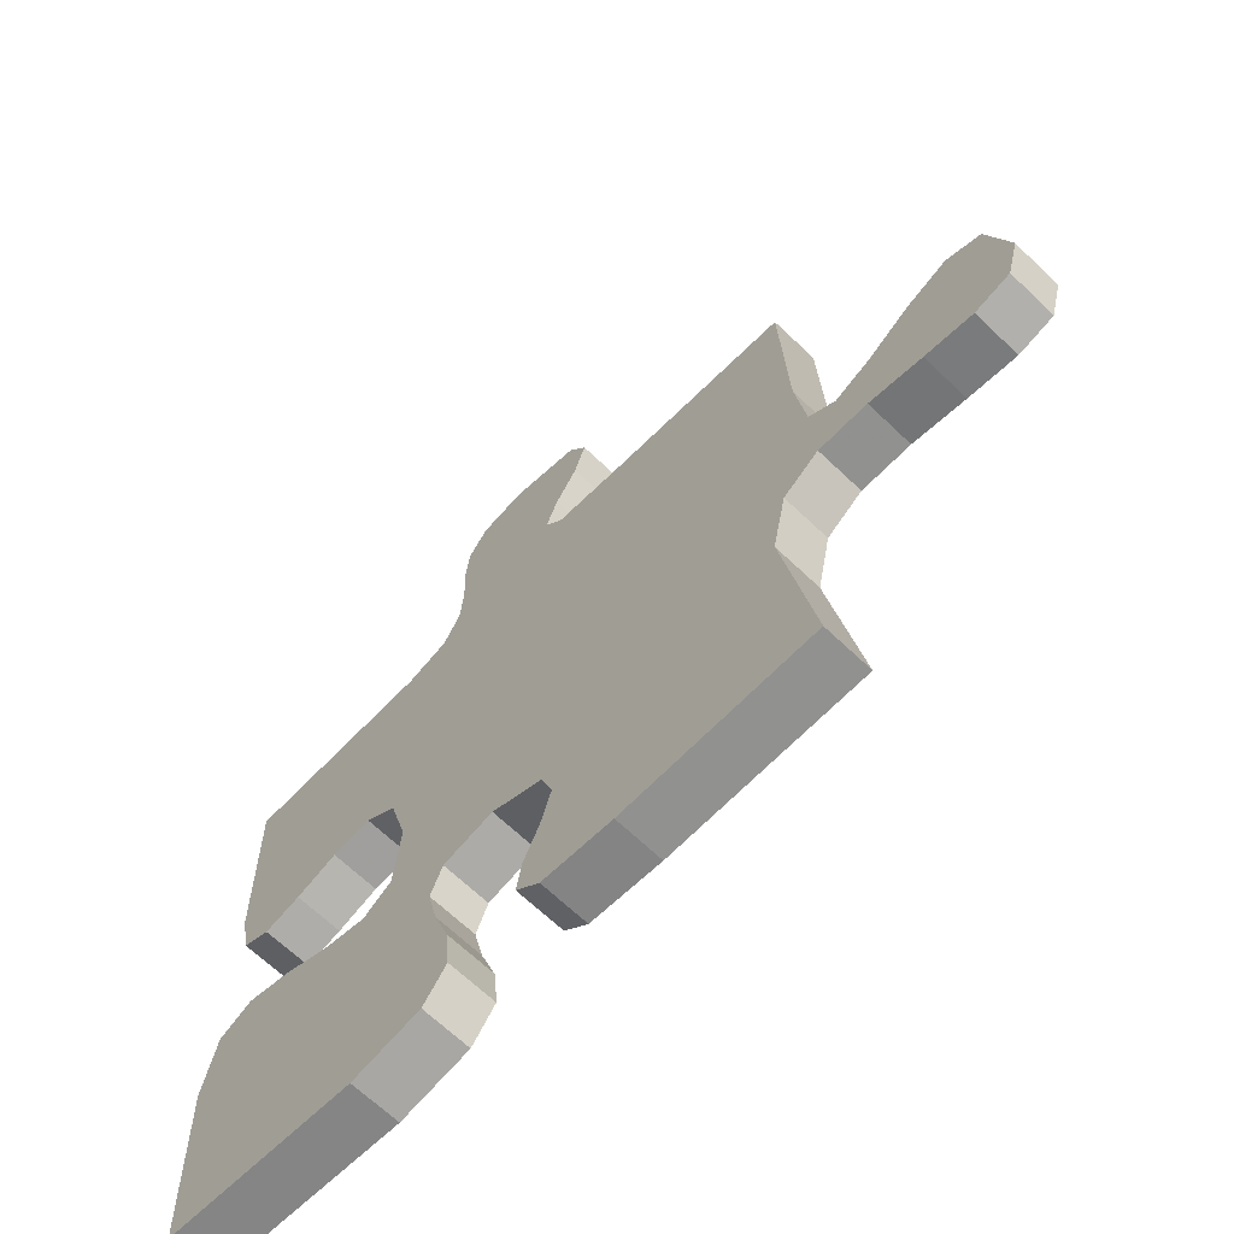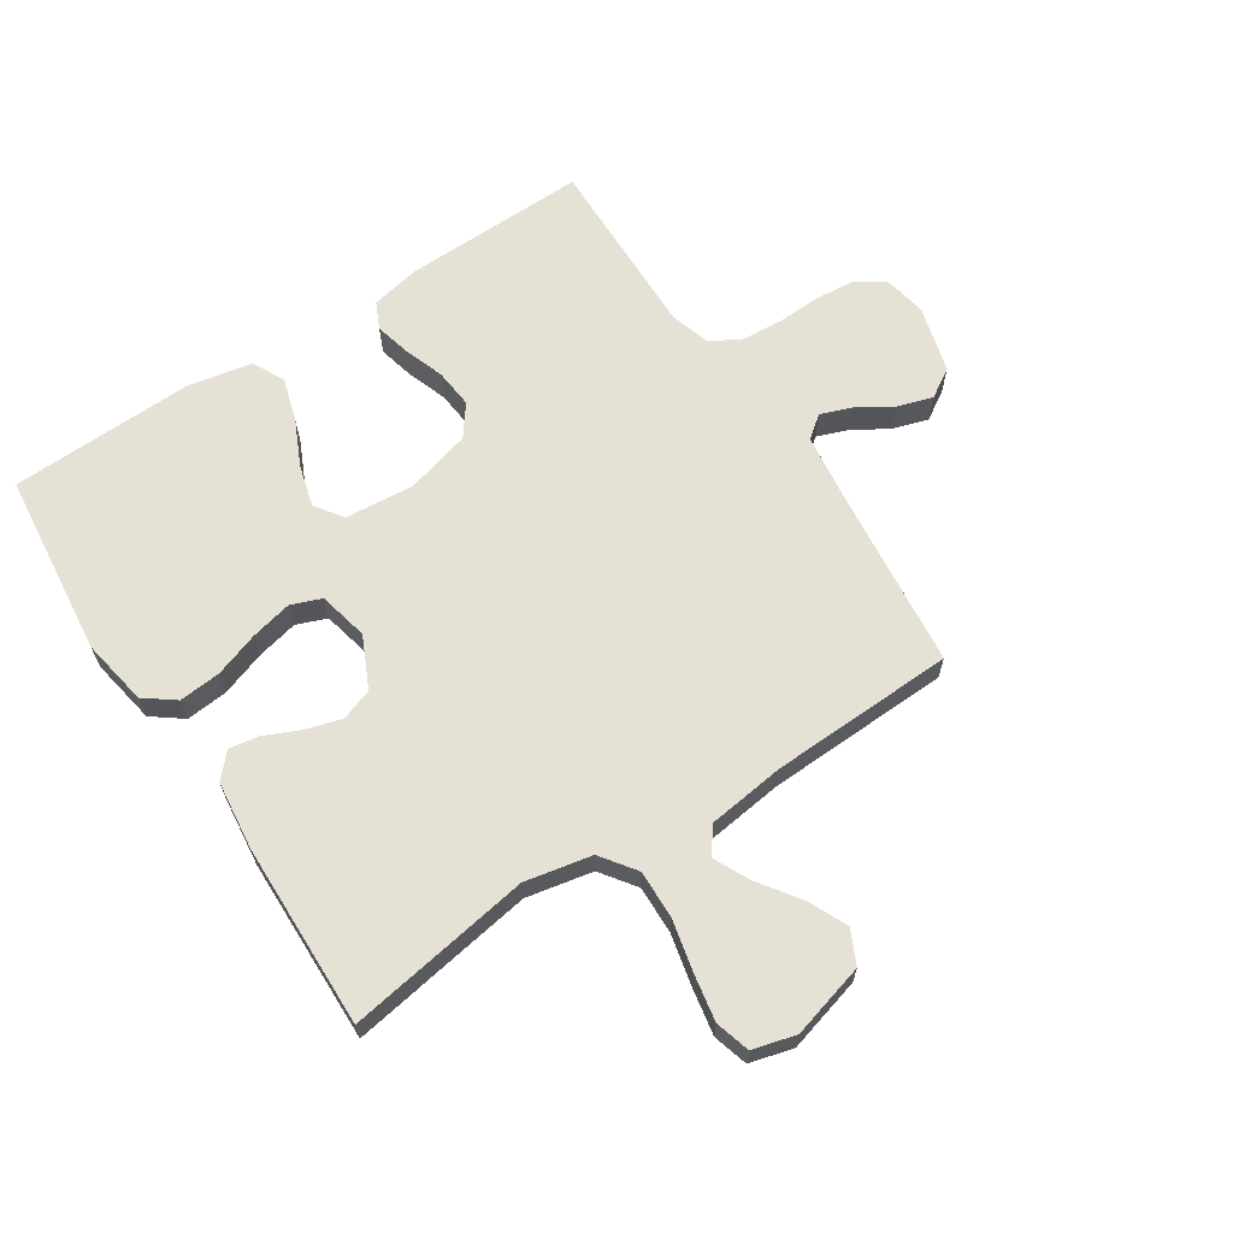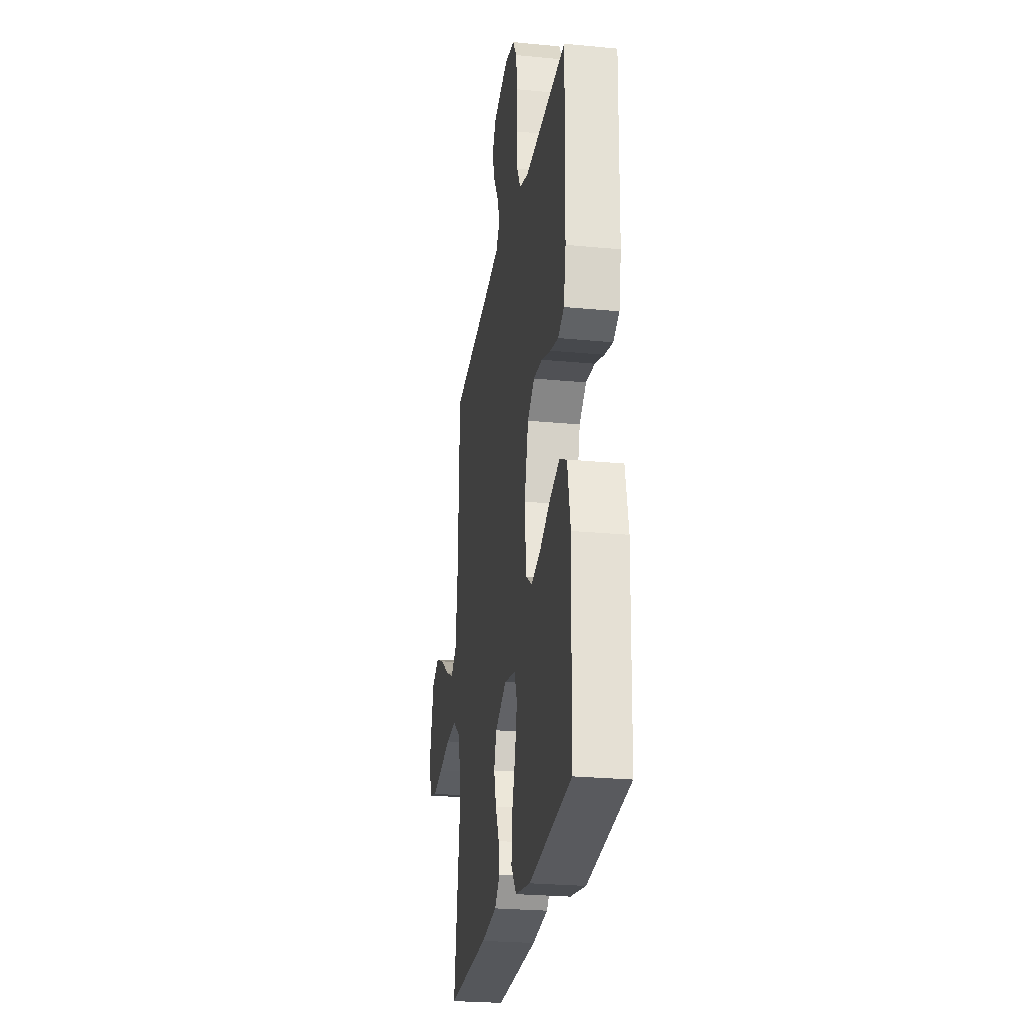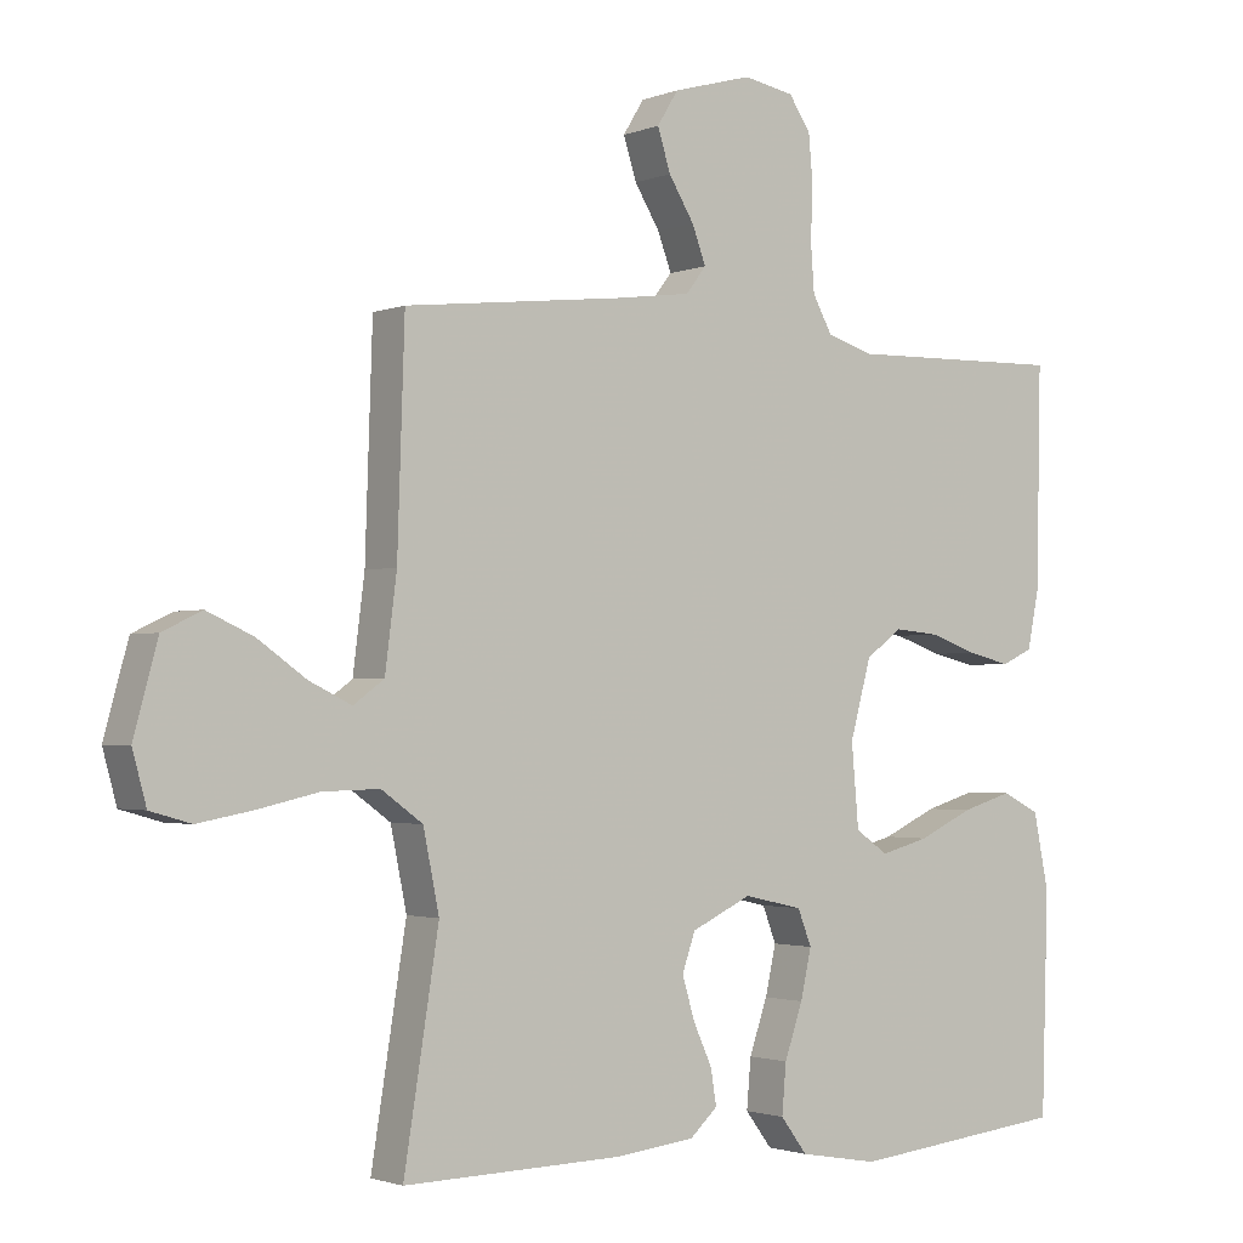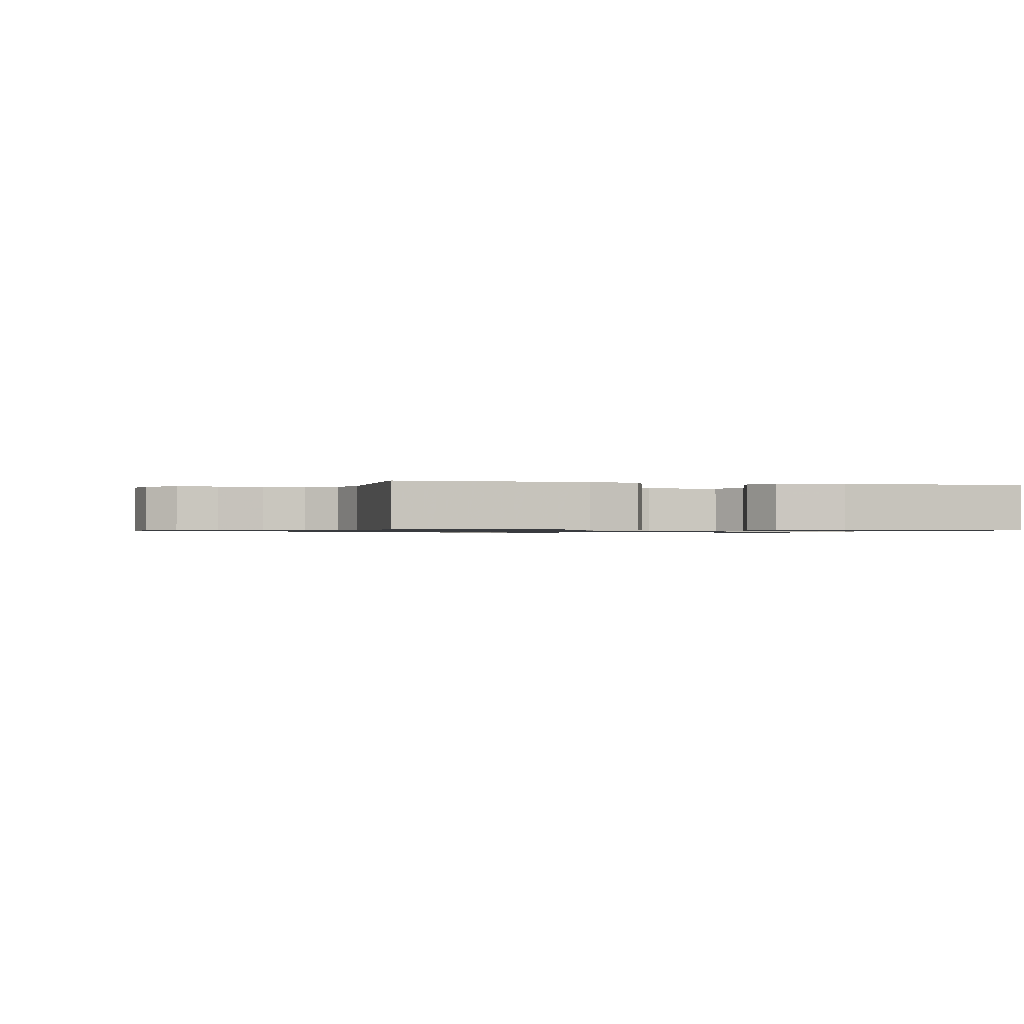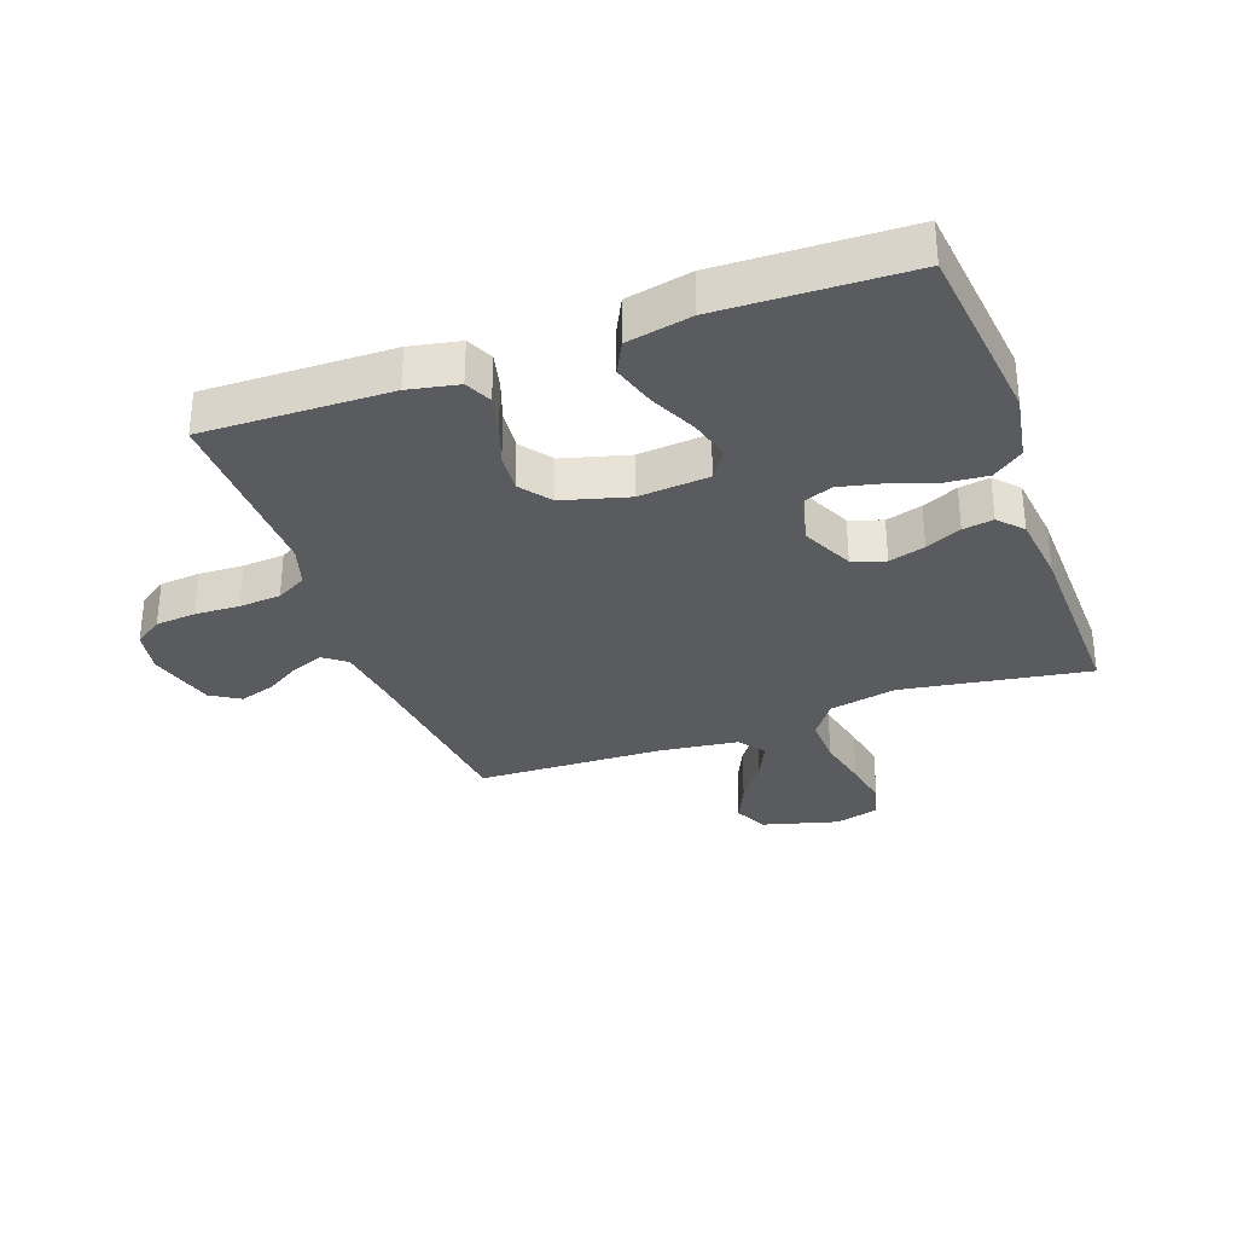
<metadata>
{"format":"obj","ext":"obj","renderer":"f3d","projection":"perspective","resolution":1024,"background":"white","views":[{"elev":-67.0,"azim":-133.7,"up":"+Z"},{"elev":65.0,"azim":-123.3,"up":"+Y"},{"elev":-25.5,"azim":81.2,"up":"+Z"},{"elev":-1.8,"azim":-36.3,"up":"+Z"},{"elev":-0.8,"azim":75.4,"up":"+Y"},{"elev":-32.0,"azim":109.9,"up":"+Y"}]}
</metadata>
<code>
v -0.5 0.07 0.5
v -0.2 0.07 0.533
v -0.094 0.07 0.547
v -0.066 0.07 0.583
v -0.085 0.07 0.634
v -0.12 0.07 0.691
v -0.138 0.07 0.748
v -0.109 0.07 0.795
v 0 0.07 0.825
v 0.07 0.07 0.812
v 0.1 0.07 0.767
v 0.106 0.07 0.702
v 0.103 0.07 0.63
v 0.108 0.07 0.563
v 0.135 0.07 0.514
v 0.2 0.07 0.494
v 0.5 0.07 0.5
v 0.494 0.07 0.2
v 0.478 0.07 0.12
v 0.435 0.07 0.1
v 0.377 0.07 0.114
v 0.311 0.07 0.137
v 0.248 0.07 0.143
v 0.198 0.07 0.106
v 0.169 0.07 0
v 0.179 0.07 -0.113
v 0.224 0.07 -0.144
v 0.291 0.07 -0.126
v 0.366 0.07 -0.091
v 0.436 0.07 -0.07
v 0.488 0.07 -0.096
v 0.509 0.07 -0.2
v 0.5 0.07 -0.5
v 0.2 0.07 -0.533
v 0.091 0.07 -0.514
v 0.054 0.07 -0.465
v 0.06 0.07 -0.397
v 0.085 0.07 -0.324
v 0.1 0.07 -0.257
v 0.081 0.07 -0.208
v 0 0.07 -0.19
v -0.083 0.07 -0.229
v -0.101 0.07 -0.281
v -0.084 0.07 -0.339
v -0.058 0.07 -0.396
v -0.05 0.07 -0.445
v -0.088 0.07 -0.48
v -0.2 0.07 -0.493
v -0.5 0.07 -0.5
v -0.452 0.07 -0.2
v -0.474 0.07 -0.092
v -0.531 0.07 -0.051
v -0.609 0.07 -0.053
v -0.693 0.07 -0.072
v -0.769 0.07 -0.086
v -0.825 0.07 -0.07
v -0.844 0.07 0
v -0.811 0.07 0.121
v -0.757 0.07 0.147
v -0.693 0.07 0.118
v -0.626 0.07 0.071
v -0.568 0.07 0.043
v -0.526 0.07 0.074
v -0.51 0.07 0.2
v -0.5 0 0.5
v -0.2 0 0.533
v -0.094 0 0.547
v -0.066 0 0.583
v -0.085 0 0.634
v -0.12 0 0.691
v -0.138 0 0.748
v -0.109 0 0.795
v 0 0 0.825
v 0.07 0 0.812
v 0.1 0 0.767
v 0.106 0 0.702
v 0.103 0 0.63
v 0.108 0 0.563
v 0.135 0 0.514
v 0.2 0 0.494
v 0.5 0 0.5
v 0.494 0 0.2
v 0.478 0 0.12
v 0.435 0 0.1
v 0.377 0 0.114
v 0.311 0 0.137
v 0.248 0 0.143
v 0.198 0 0.106
v 0.169 0 0
v 0.179 0 -0.113
v 0.224 0 -0.144
v 0.291 0 -0.126
v 0.366 0 -0.091
v 0.436 0 -0.07
v 0.488 0 -0.096
v 0.509 0 -0.2
v 0.5 0 -0.5
v 0.2 0 -0.533
v 0.091 0 -0.514
v 0.054 0 -0.465
v 0.06 0 -0.397
v 0.085 0 -0.324
v 0.1 0 -0.257
v 0.081 0 -0.208
v 0 0 -0.19
v -0.083 0 -0.229
v -0.101 0 -0.281
v -0.084 0 -0.339
v -0.058 0 -0.396
v -0.05 0 -0.445
v -0.088 0 -0.48
v -0.2 0 -0.493
v -0.5 0 -0.5
v -0.452 0 -0.2
v -0.474 0 -0.092
v -0.531 0 -0.051
v -0.609 0 -0.053
v -0.693 0 -0.072
v -0.769 0 -0.086
v -0.825 0 -0.07
v -0.844 0 0
v -0.811 0 0.121
v -0.757 0 0.147
v -0.693 0 0.118
v -0.626 0 0.071
v -0.568 0 0.043
v -0.526 0 0.074
v -0.51 0 0.2
f 59 60 61
f 58 59 61
f 57 58 61
f 56 57 61
f 55 56 61
f 54 55 61
f 53 54 61
f 52 53 61 62
f 51 52 62 63
f 48 49 50
f 47 48 50
f 46 47 50
f 45 46 50
f 44 45 50
f 43 44 50 51
f 51 63 64
f 43 51 64
f 42 43 64
f 36 37 38
f 35 36 38
f 34 35 38
f 33 34 38
f 32 33 38
f 31 32 38
f 30 31 38
f 29 30 38
f 28 29 38
f 27 28 38 39
f 26 27 39 40
f 20 21 22
f 19 20 22
f 18 19 22
f 17 18 22
f 16 17 22
f 15 16 22 23
f 14 15 23 24
f 11 12 13
f 10 11 13
f 9 10 13
f 8 9 13
f 7 8 13
f 6 7 13
f 5 6 13
f 4 5 13 14
f 14 24 25
f 4 14 25
f 3 4 25
f 64 1 2
f 42 64 2
f 41 42 2
f 26 40 41
f 25 26 41
f 3 25 41
f 2 3 41
f 125 124 123
f 125 123 122
f 125 122 121
f 125 121 120
f 125 120 119
f 125 119 118
f 125 118 117
f 126 125 117 116
f 127 126 116 115
f 114 113 112
f 114 112 111
f 114 111 110
f 114 110 109
f 114 109 108
f 115 114 108 107
f 128 127 115
f 128 115 107
f 128 107 106
f 102 101 100
f 102 100 99
f 102 99 98
f 102 98 97
f 102 97 96
f 102 96 95
f 102 95 94
f 102 94 93
f 102 93 92
f 103 102 92 91
f 104 103 91 90
f 86 85 84
f 86 84 83
f 86 83 82
f 86 82 81
f 86 81 80
f 87 86 80 79
f 88 87 79 78
f 77 76 75
f 77 75 74
f 77 74 73
f 77 73 72
f 77 72 71
f 77 71 70
f 77 70 69
f 78 77 69 68
f 89 88 78
f 89 78 68
f 89 68 67
f 66 65 128
f 66 128 106
f 66 106 105
f 105 104 90
f 105 90 89
f 105 89 67
f 105 67 66
f 1 65 66 2
f 2 66 67 3
f 3 67 68 4
f 4 68 69 5
f 5 69 70 6
f 6 70 71 7
f 7 71 72 8
f 8 72 73 9
f 9 73 74 10
f 10 74 75 11
f 11 75 76 12
f 12 76 77 13
f 13 77 78 14
f 14 78 79 15
f 15 79 80 16
f 16 80 81 17
f 17 81 82 18
f 18 82 83 19
f 19 83 84 20
f 20 84 85 21
f 21 85 86 22
f 22 86 87 23
f 23 87 88 24
f 24 88 89 25
f 25 89 90 26
f 26 90 91 27
f 27 91 92 28
f 28 92 93 29
f 29 93 94 30
f 30 94 95 31
f 31 95 96 32
f 32 96 97 33
f 33 97 98 34
f 34 98 99 35
f 35 99 100 36
f 36 100 101 37
f 37 101 102 38
f 38 102 103 39
f 39 103 104 40
f 40 104 105 41
f 41 105 106 42
f 42 106 107 43
f 43 107 108 44
f 44 108 109 45
f 45 109 110 46
f 46 110 111 47
f 47 111 112 48
f 48 112 113 49
f 49 113 114 50
f 50 114 115 51
f 51 115 116 52
f 52 116 117 53
f 53 117 118 54
f 54 118 119 55
f 55 119 120 56
f 56 120 121 57
f 57 121 122 58
f 58 122 123 59
f 59 123 124 60
f 60 124 125 61
f 61 125 126 62
f 62 126 127 63
f 63 127 128 64
f 64 128 65 1

</code>
